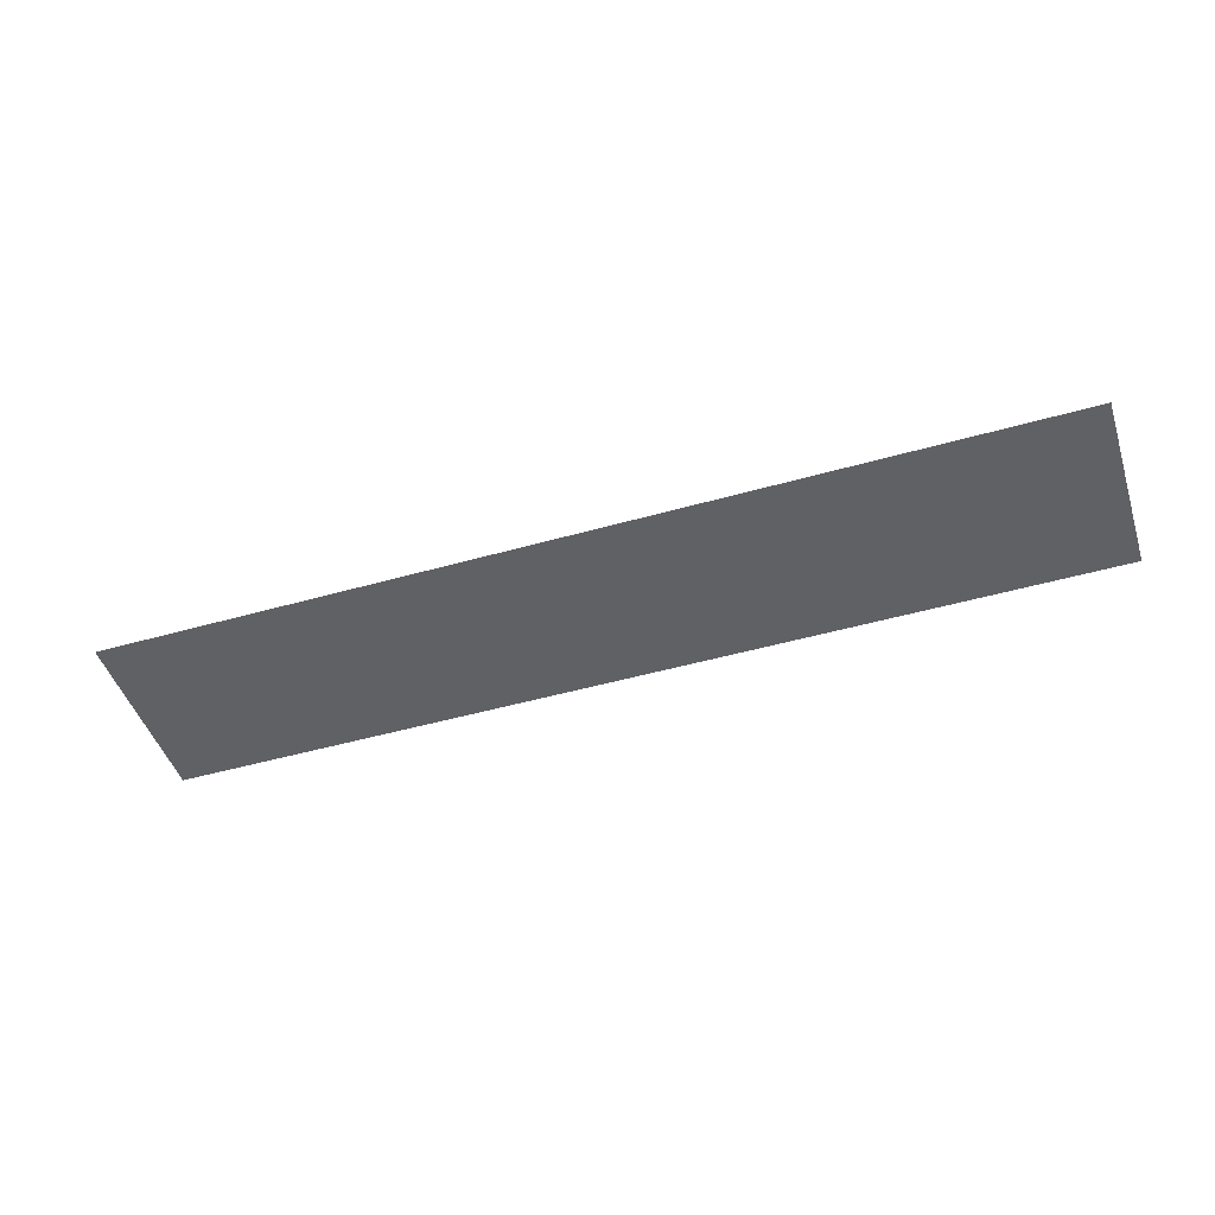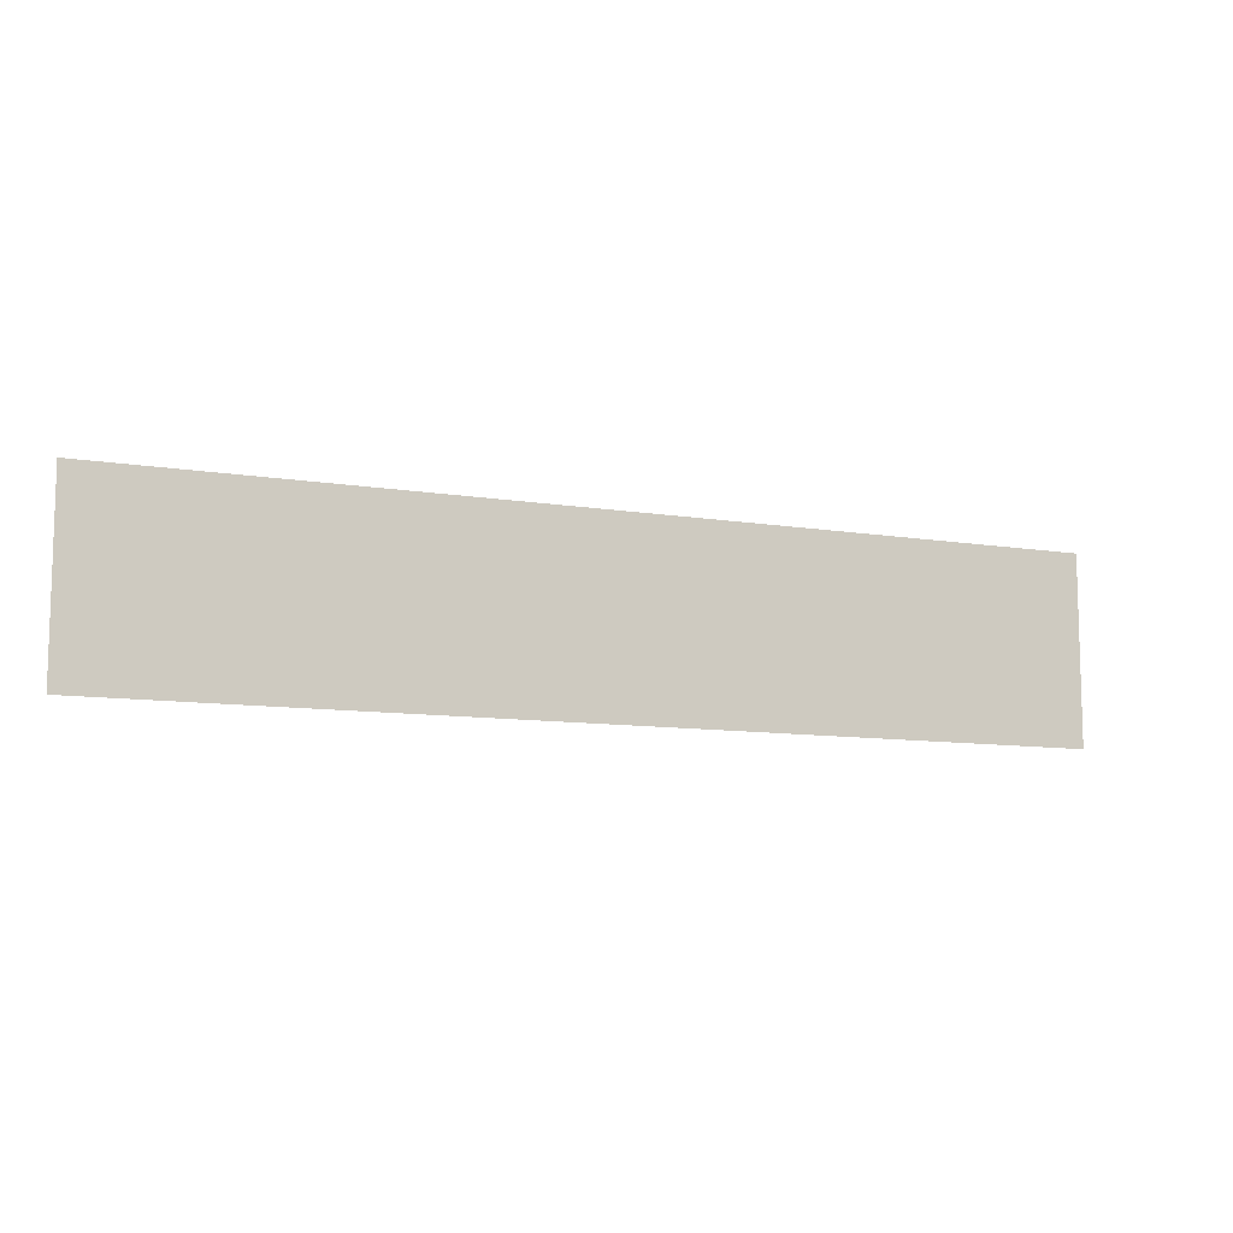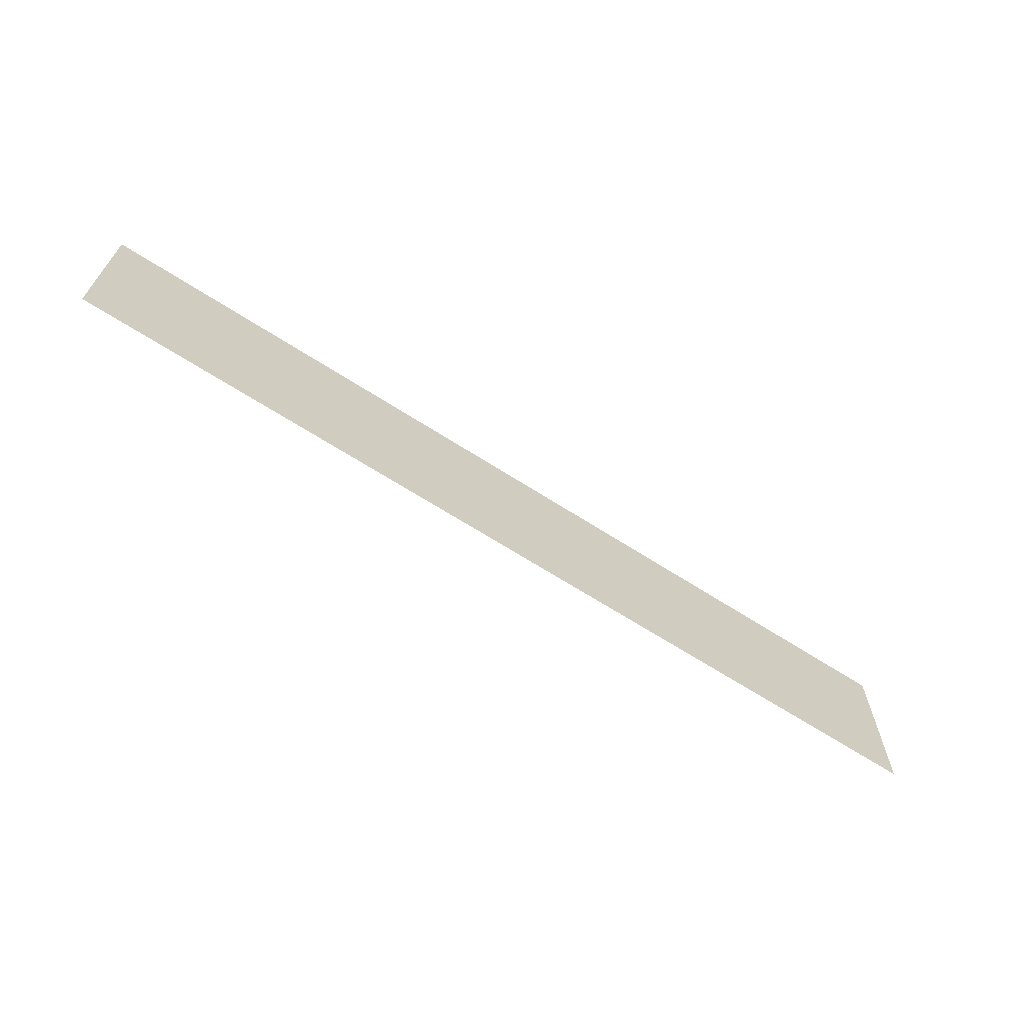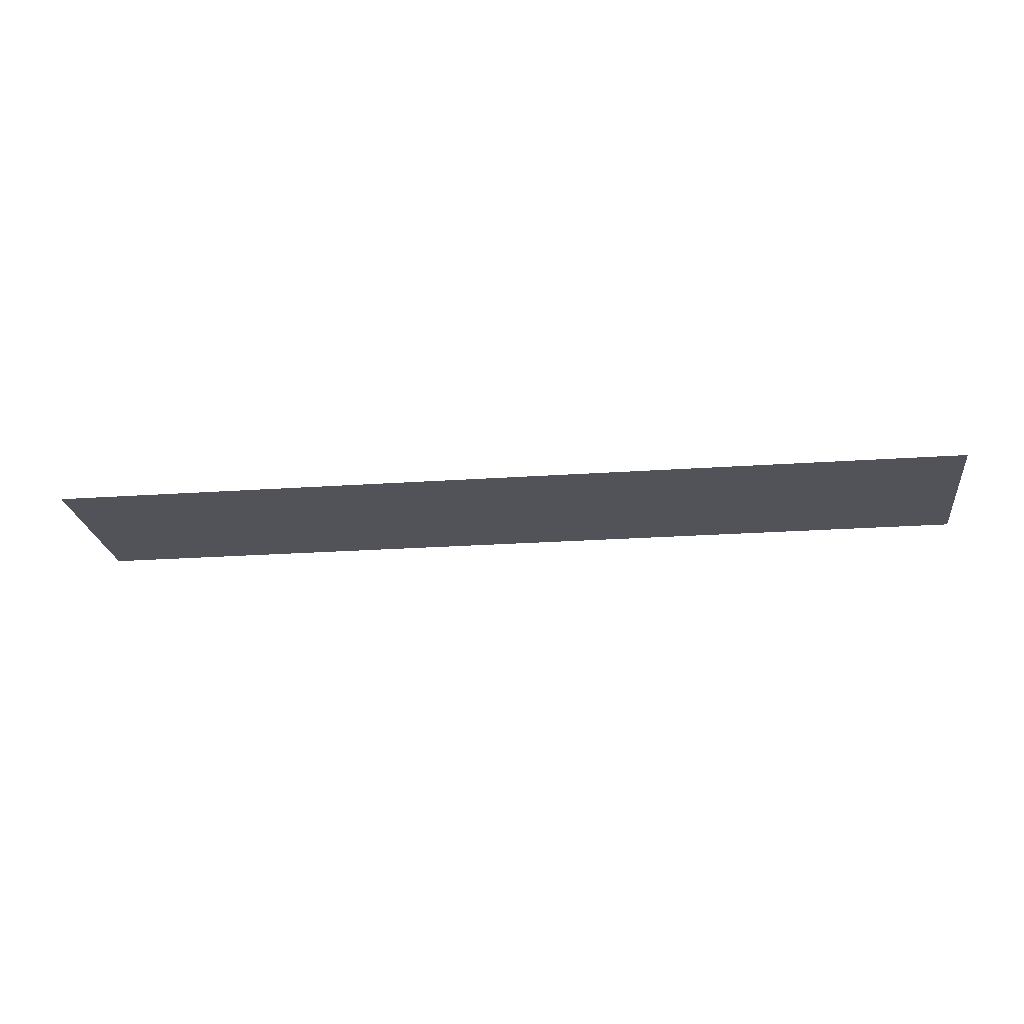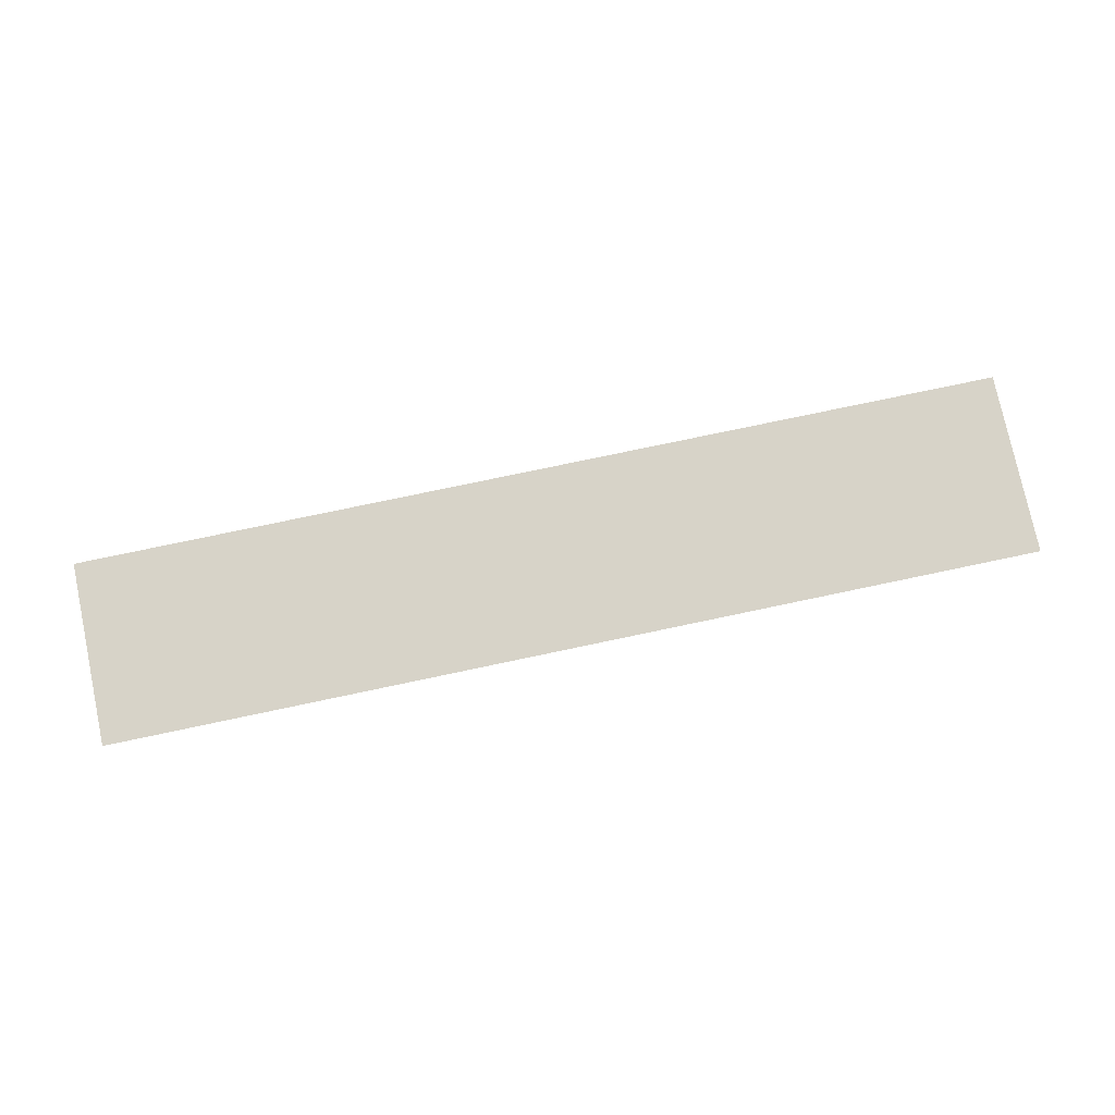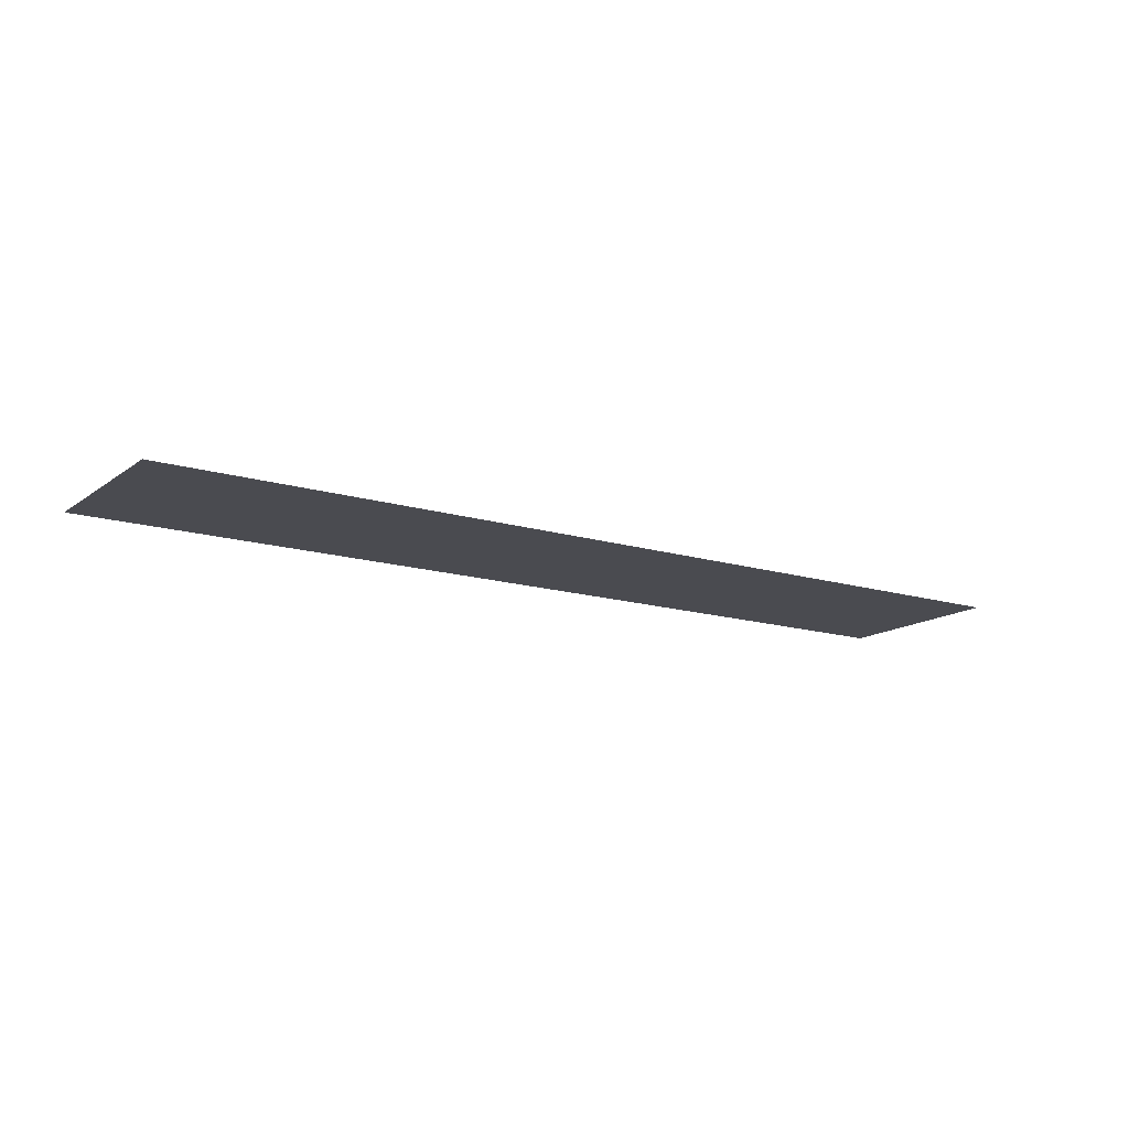
<metadata>
{"format":"obj","ext":"obj","renderer":"f3d","projection":"perspective","resolution":1024,"background":"white","views":[{"elev":-47.2,"azim":-162.1,"up":"+Z"},{"elev":-9.9,"azim":156.8,"up":"+Y"},{"elev":-66.0,"azim":147.1,"up":"+Y"},{"elev":-22.6,"azim":6.9,"up":"+Z"},{"elev":77.2,"azim":168.1,"up":"+Z"},{"elev":-14.6,"azim":-33.6,"up":"+Z"}]}
</metadata>
<code>
o mesh32/mesh32-geometry#mesh32-geometry
v -0.3442 0.6082 0.5224
v 0.2907 0.4834 0.5224
v -0.3442 0.4834 0.5224
v 0.2907 0.6082 0.5224
f 1 2 3
f 2 1 4
f 3 2 1
f 4 1 2

</code>
